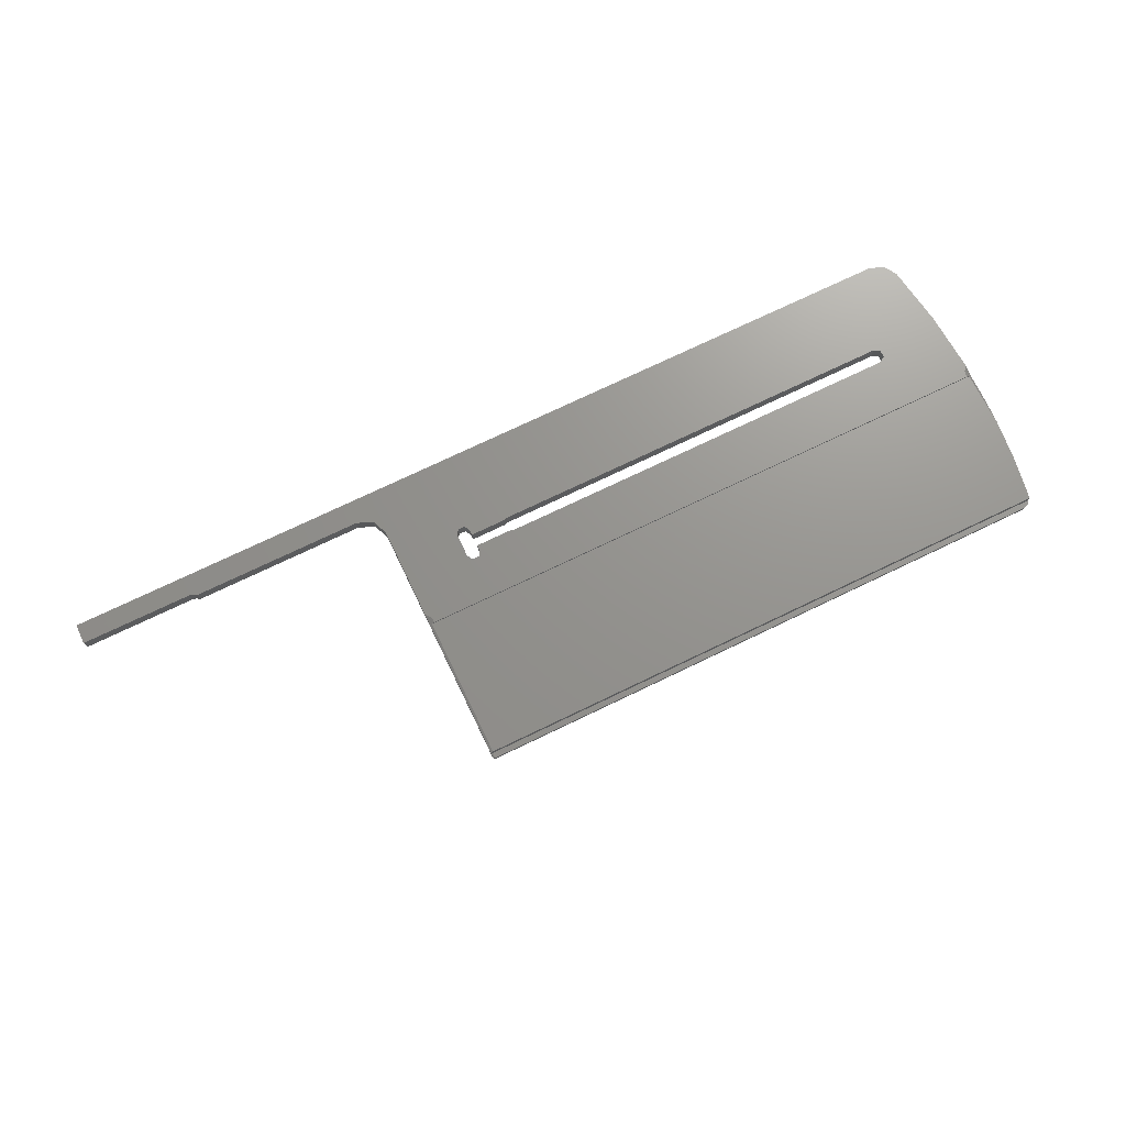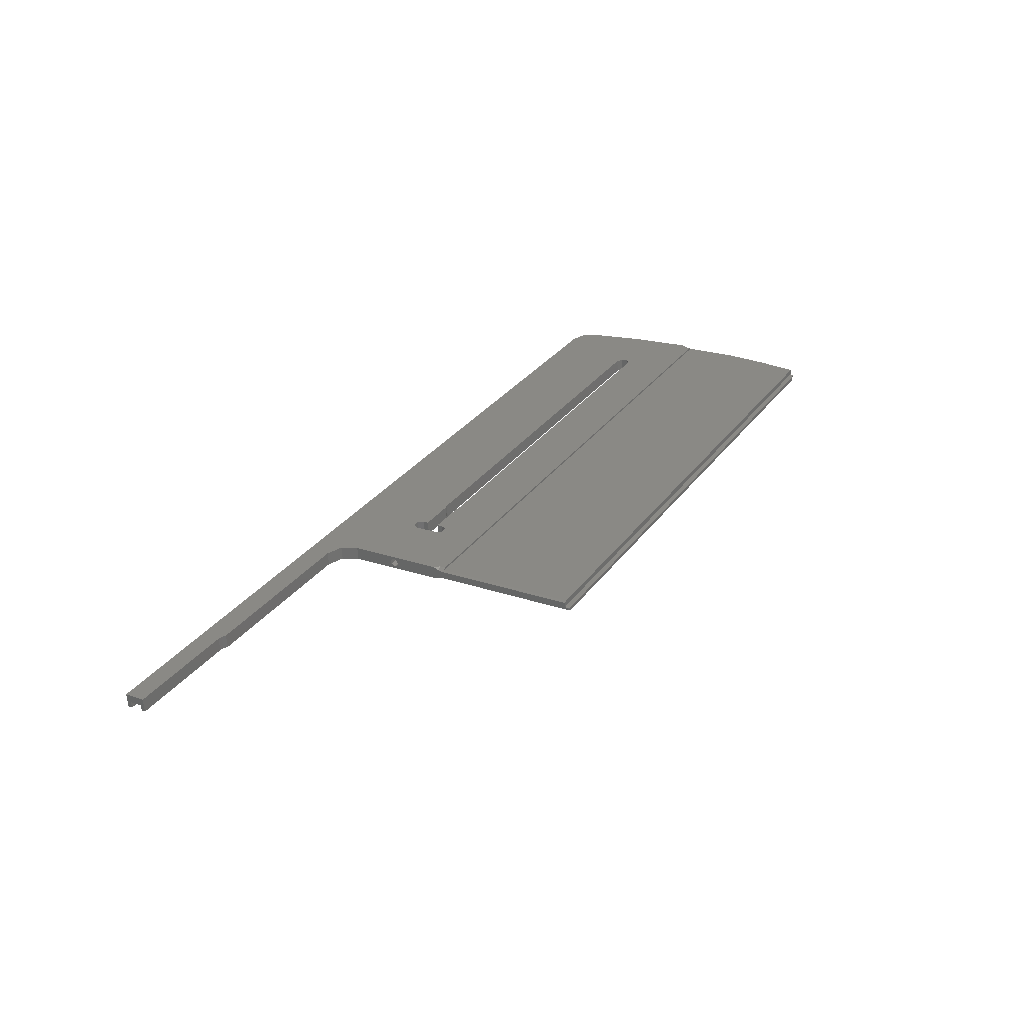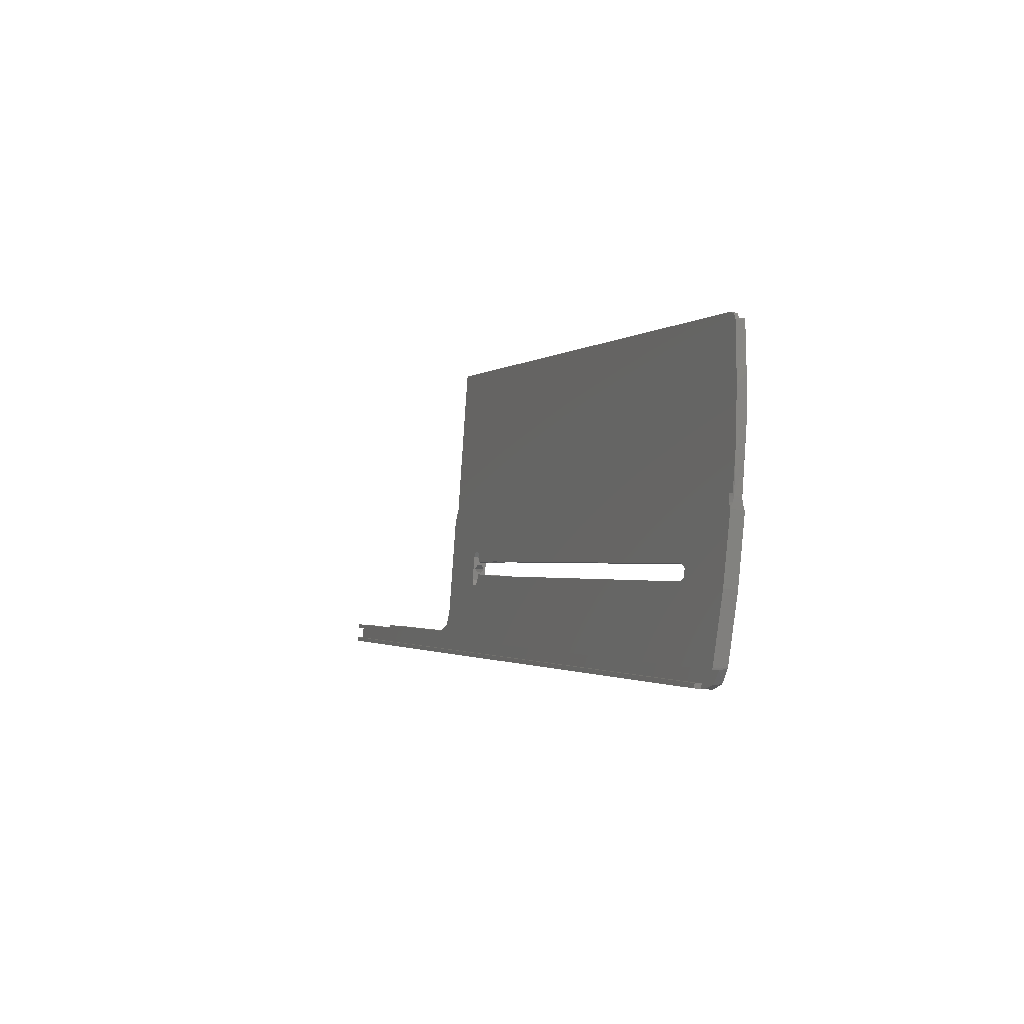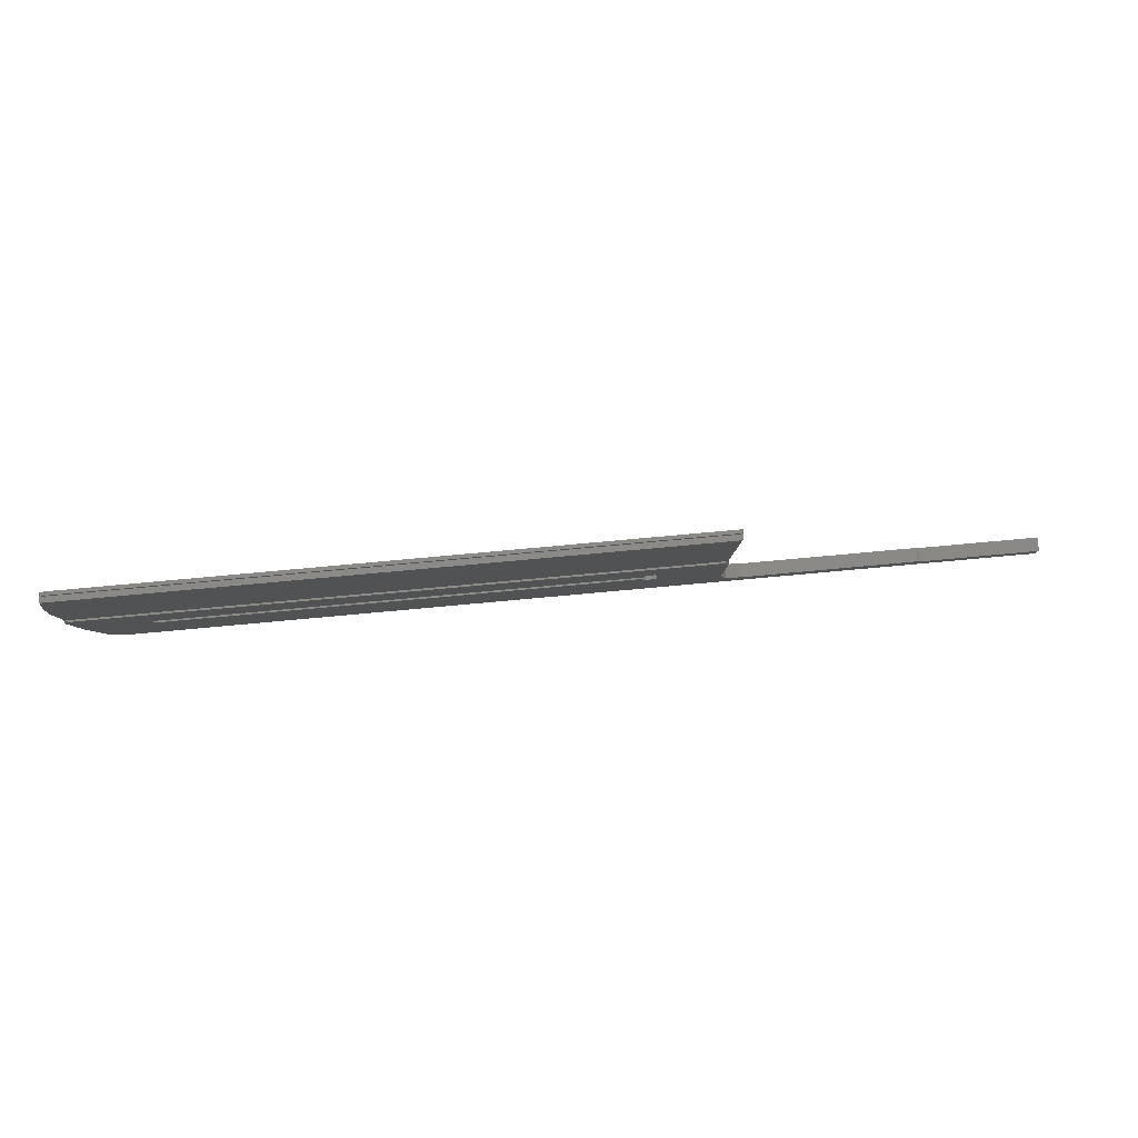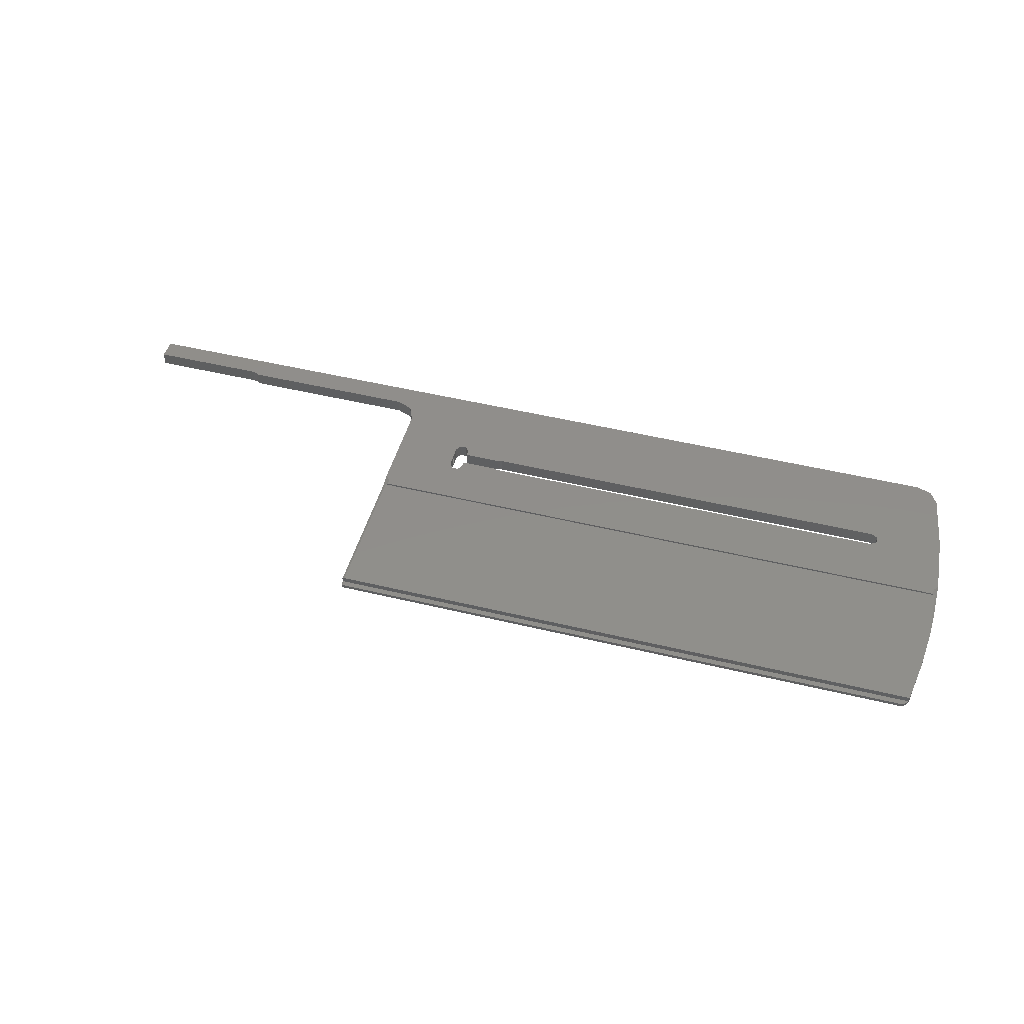
<metadata>
{"format":"stl","ext":"stl","renderer":"f3d","projection":"perspective","resolution":1024,"background":"white","views":[{"elev":74.3,"azim":-25.6,"up":"+Y"},{"elev":31.2,"azim":-60.1,"up":"+Y"},{"elev":-1.3,"azim":67.6,"up":"+Z"},{"elev":79.2,"azim":174.8,"up":"+Z"},{"elev":50.5,"azim":14.7,"up":"+Y"}]}
</metadata>
<code>
# stl→obj: 143 verts, 290 faces
v -315.5 -39.19 -541
v -315.5 -40.5 -540.9
v -315.5 -40.44 -540
v -245.5 -40.5 -540.9
v -315.5 -37.48 -540.2
v -290.5 -40.44 -540
v -113.4 -39.19 -541
v -315.5 -37.79 -544.7
v -315.5 -39.37 -543.7
v -119.5 -39.37 -543.7
v -115.2 -39.37 -543.6
v -315.5 -40.77 -543.6
v -119.5 -40.77 -543.6
v -315.5 -40.85 -544.5
v -119.5 -40.85 -544.5
v -118.2 -37.79 -544.7
v -119.5 -39.44 -544.6
v -290.5 -37.48 -540.2
v -250.5 -37.43 -539.5
v -228.5 -36.26 -522.9
v -219.9 -36.25 -522.7
v -220.4 -36.26 -522.9
v -220.4 -39.21 -522.7
v -228.5 -39.21 -522.7
v -219.5 -36.25 -522.6
v -219.9 -39.2 -522.5
v -111.7 -35.42 -510.8
v -127.5 -36.25 -522.6
v -219.5 -39.19 -522.4
v -126 -36.3 -523.4
v -127.5 -39.19 -522.4
v -126 -36.42 -525.1
v -126 -39.25 -523.2
v -127.5 -36.48 -525.9
v -126 -39.38 -524.9
v -246.9 -37.33 -538.1
v -219.5 -36.48 -525.9
v -127.5 -39.44 -525.7
v -219.9 -36.47 -525.8
v -219.5 -39.44 -525.7
v -220.4 -36.46 -525.7
v -219.9 -39.43 -525.6
v -228.5 -36.54 -526.9
v -228.5 -36.46 -525.7
v -220.4 -39.42 -525.4
v -229.2 -36.63 -528.2
v -228.5 -39.51 -526.6
v -228.5 -39.42 -525.4
v -230.7 -36.63 -528.2
v -229.2 -39.61 -527.9
v -231.5 -36.54 -526.9
v -230.7 -39.61 -527.9
v -231.5 -36.18 -521.7
v -231.5 -36.83 -524.2
v -231.5 -39.51 -526.6
v -231.5 -37.4 -525.1
v -244.3 -35.42 -510.8
v -230.7 -36.09 -520.4
v -231.5 -39.12 -521.5
v -245.5 -37.08 -534.6
v -231.5 -38.28 -523.2
v -231.5 -37.27 -523.3
v -229.2 -36.09 -520.4
v -230.7 -39.03 -520.2
v -228.5 -36.18 -521.7
v -229.2 -39.03 -520.2
v -228.5 -39.12 -521.5
v -115 -37.71 -543.6
v -118.2 -39.44 -544.6
v -113.3 -37.51 -540.7
v -111.4 -35.52 -512.2
v -111.3 -36.56 -527.1
v -113.3 -40.54 -540.5
v -113.3 -40.56 -540.7
v -113.4 -40.58 -540.9
v -110.5 -35.6 -513.3
v -111.3 -39.51 -526.7
v -110.5 -36.04 -511.9
v -110.5 -38.47 -512.8
v -111 -35.82 -510.8
v -244.6 -35.52 -512.2
v -245 -35.82 -510.8
v -245.5 -35.6 -513.3
v -245.5 -36.03 -511.9
v -245.5 -36.12 -510.8
v -245.5 -36.83 -524.2
v -245.5 -38.28 -523.2
v -245.5 -38.47 -512.8
v -245.5 -37.27 -523.3
v -245.5 -40.04 -534.4
v -245.5 -37.4 -525.1
v -245.5 -38.41 -525
v -245.5 -38.84 -524.1
v -246.9 -40.29 -537.9
v -289.6 -37.46 -540.1
v -288.8 -37.43 -539.5
v -250.5 -40.39 -539.3
v -288.8 -40.39 -539.3
v -289.6 -40.43 -539.9
v -245 -33.61 -479.1
v -113.7 -33.61 -479.1
v -113.8 -34.8 -479
v -113.7 -33.63 -479.3
v -113.6 -35.58 -479.4
v -245.5 -33.91 -479.1
v -245.1 -34.8 -479
v -111 -34.94 -498.2
v -112 -34.29 -488.8
v -113.6 -33.64 -479.5
v -110.5 -36.12 -510.8
v -111.7 -36.46 -491.2
v -110.7 -37.34 -503
v -110.6 -35.6 -504.5
v -114.5 -34.73 -478.2
v -114.3 -35.49 -478.2
v -245.5 -34.99 -479
v -245.5 -34.94 -478.3
v -245.1 -34.71 -477.8
v -245 -34.71 -477.8
v -115.6 -34.71 -477.8
v -245.1 -34.71 -477.9
v -245.4 -34.87 -478
v -245.5 -35.93 -484.2
v -245.5 -35.5 -478.3
v -245 -35.46 -477.8
v -115.6 -35.46 -477.8
v -245.3 -35.47 -477.9
v -110.7 -37.88 -510.1
v -245.3 -37.88 -510.1
v -110.5 -37.53 -506.8
v -111.4 -38.27 -510.1
v -111.4 -38.31 -510.6
v -110.5 -37.76 -510.7
v -245.5 -37.78 -510.6
v -244.6 -38.27 -510.1
v -244.6 -38.31 -510.6
v -231.5 -38.84 -524.1
v -231.5 -38.41 -525
v -245.5 -40.58 -540.9
v -244.8 -38.4 -511.8
v -245.5 -37.99 -511.6
v -111.2 -38.4 -511.8
v -110.5 -37.96 -511.6
f 1 2 3
f 4 3 2
f 5 1 3
f 6 5 3
f 6 3 4
f 7 2 1
f 4 2 7
f 8 9 1
f 10 1 9
f 5 8 1
f 11 7 1
f 11 1 10
f 8 12 9
f 13 9 12
f 13 10 9
f 8 14 12
f 15 12 14
f 15 13 12
f 16 14 8
f 17 14 16
f 15 14 17
f 18 8 5
f 19 16 8
f 18 19 8
f 6 18 5
f 20 21 22
f 23 22 21
f 24 20 22
f 24 22 23
f 20 25 21
f 26 21 25
f 26 23 21
f 27 28 25
f 29 25 28
f 27 25 20
f 26 25 29
f 27 30 28
f 31 28 30
f 29 28 31
f 27 32 30
f 33 30 32
f 31 30 33
f 16 34 32
f 35 32 34
f 27 16 32
f 33 32 35
f 36 37 34
f 38 34 37
f 19 34 16
f 19 36 34
f 35 34 38
f 36 39 37
f 40 37 39
f 38 37 40
f 36 41 39
f 42 39 41
f 40 39 42
f 43 44 41
f 45 41 44
f 46 43 41
f 36 46 41
f 42 41 45
f 47 44 43
f 48 44 47
f 45 44 48
f 47 43 46
f 36 49 46
f 50 46 49
f 47 46 50
f 36 51 49
f 52 49 51
f 50 49 52
f 36 53 51
f 54 51 53
f 52 51 55
f 56 55 51
f 56 51 54
f 57 58 53
f 59 53 58
f 60 57 53
f 36 60 53
f 61 53 59
f 62 54 53
f 62 53 61
f 27 63 58
f 64 58 63
f 57 27 58
f 59 58 64
f 27 65 63
f 66 63 65
f 64 63 66
f 27 20 65
f 24 65 20
f 67 65 24
f 66 65 67
f 27 68 16
f 69 16 68
f 17 16 69
f 27 70 68
f 7 68 70
f 11 68 7
f 11 69 68
f 71 72 70
f 73 70 72
f 27 71 70
f 74 70 73
f 75 70 74
f 7 70 75
f 71 76 72
f 77 72 76
f 73 72 77
f 78 76 71
f 77 76 79
f 78 79 76
f 78 71 27
f 80 27 57
f 78 27 80
f 60 81 57
f 82 57 81
f 80 57 82
f 60 83 81
f 84 81 83
f 85 82 81
f 85 81 84
f 86 83 60
f 87 88 83
f 84 83 88
f 89 83 86
f 89 87 83
f 90 60 36
f 91 86 60
f 92 91 60
f 93 92 60
f 90 93 60
f 94 36 19
f 94 90 36
f 95 96 19
f 97 19 96
f 18 95 19
f 94 19 97
f 98 96 95
f 97 96 98
f 99 95 18
f 99 98 95
f 99 18 6
f 82 100 101
f 102 101 100
f 103 82 101
f 104 103 101
f 104 101 102
f 105 100 82
f 106 102 100
f 105 106 100
f 107 80 82
f 108 107 82
f 109 108 82
f 103 109 82
f 85 105 82
f 110 80 107
f 78 80 110
f 111 107 108
f 112 107 111
f 113 107 112
f 110 107 113
f 111 108 109
f 104 109 103
f 111 109 104
f 114 102 106
f 115 102 114
f 104 102 115
f 105 116 106
f 117 106 116
f 118 119 106
f 120 106 119
f 121 118 106
f 122 121 106
f 120 114 106
f 122 106 117
f 123 116 105
f 123 124 116
f 117 116 124
f 85 123 105
f 125 119 118
f 126 120 119
f 126 119 125
f 125 118 121
f 127 125 121
f 122 127 121
f 115 114 120
f 115 120 126
f 128 126 125
f 129 125 127
f 129 128 125
f 128 115 126
f 129 127 124
f 117 124 127
f 123 129 124
f 122 117 127
f 128 104 115
f 128 111 104
f 128 112 111
f 130 112 128
f 130 113 112
f 131 128 129
f 132 128 131
f 133 128 132
f 130 128 133
f 134 129 123
f 131 129 135
f 134 135 129
f 134 123 85
f 132 131 135
f 66 23 135
f 26 135 23
f 64 66 135
f 59 64 135
f 55 59 135
f 136 55 135
f 29 31 135
f 132 135 31
f 26 29 135
f 134 136 135
f 67 24 23
f 66 67 23
f 137 59 55
f 61 59 137
f 136 52 55
f 138 137 55
f 138 55 56
f 75 50 52
f 88 139 52
f 75 52 139
f 140 88 52
f 136 140 52
f 75 47 50
f 75 48 47
f 42 45 48
f 75 42 48
f 75 40 42
f 75 38 40
f 75 35 38
f 75 33 35
f 132 31 33
f 73 132 33
f 74 73 33
f 75 74 33
f 90 139 88
f 7 75 139
f 4 7 139
f 90 4 139
f 141 88 140
f 87 93 88
f 90 88 93
f 141 84 88
f 141 140 136
f 141 136 134
f 77 142 132
f 133 132 142
f 73 77 132
f 77 79 142
f 143 142 79
f 133 142 143
f 143 79 78
f 97 98 4
f 99 4 98
f 94 97 4
f 94 4 90
f 99 6 4
f 10 17 69
f 11 10 69
f 13 17 10
f 15 17 13
f 54 86 91
f 62 89 86
f 62 86 54
f 56 91 92
f 56 54 91
f 138 92 93
f 138 56 92
f 137 93 87
f 138 93 137
f 61 87 89
f 61 137 87
f 62 61 89
f 134 85 84
f 141 134 84
f 133 110 113
f 130 133 113
f 143 78 110
f 133 143 110

</code>
